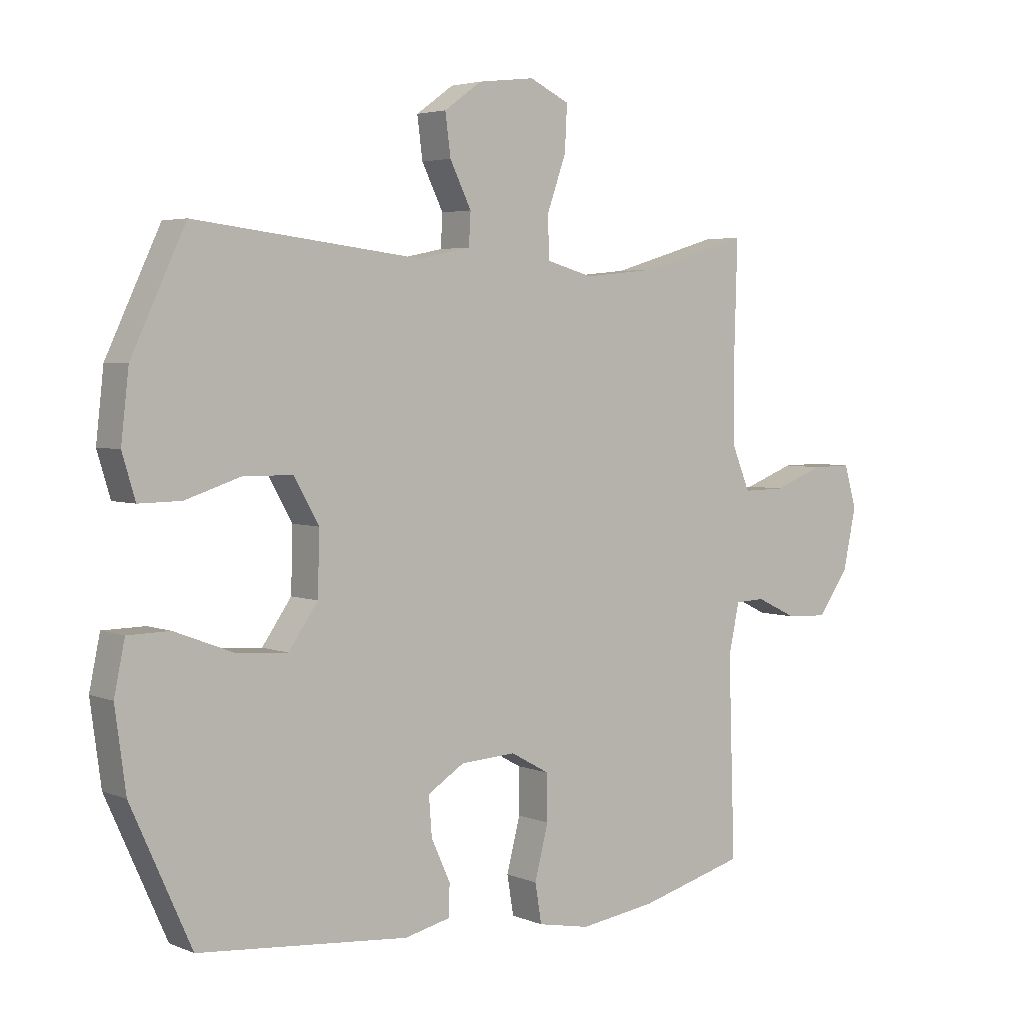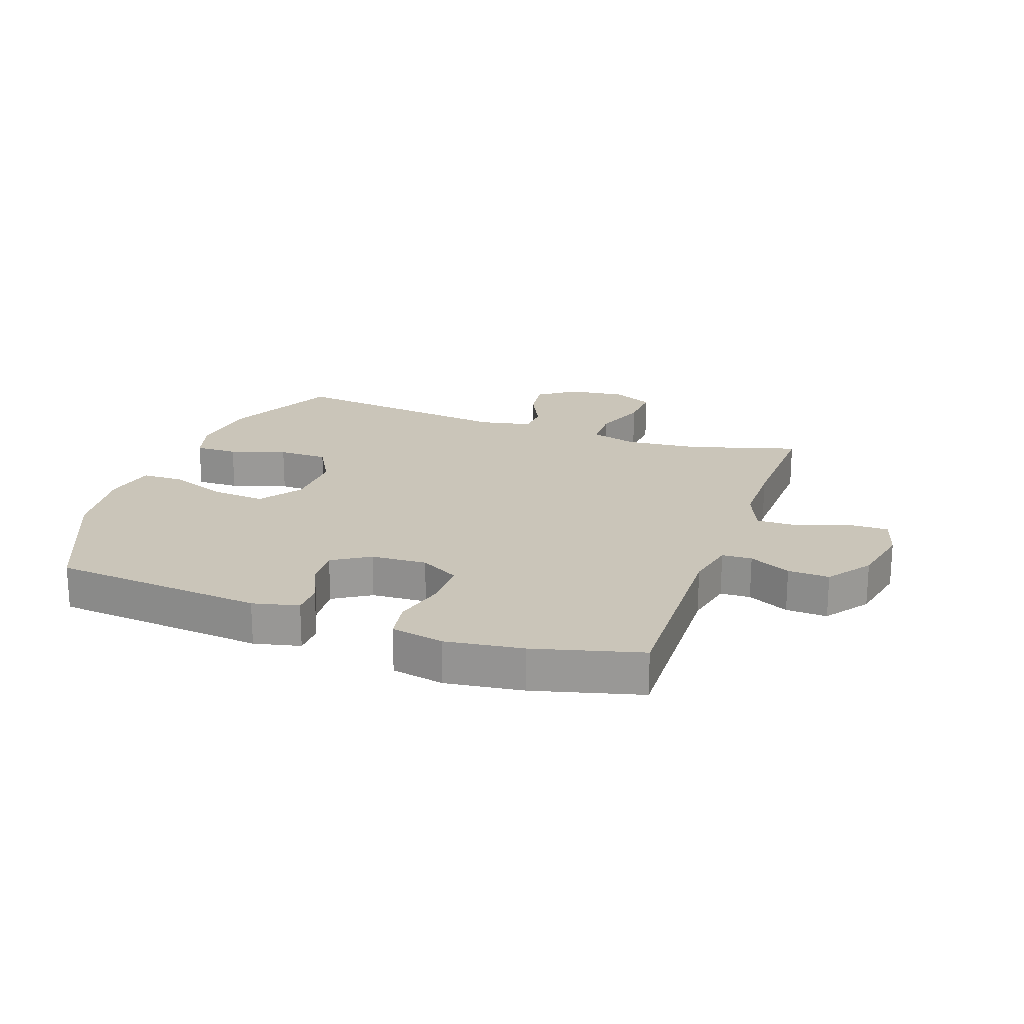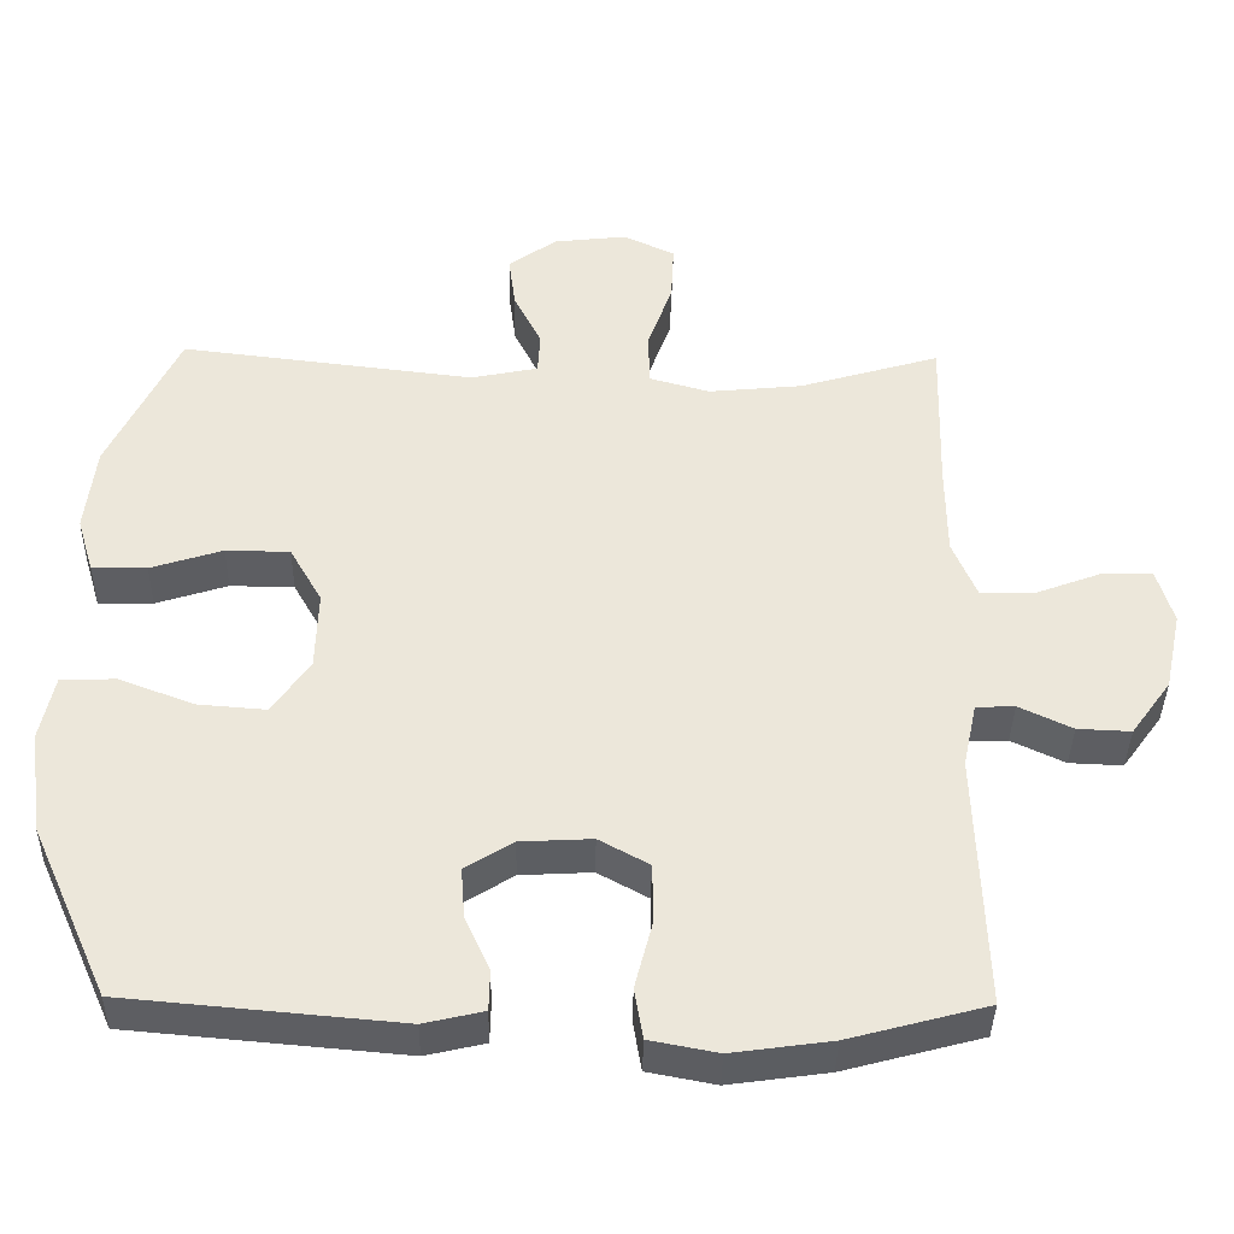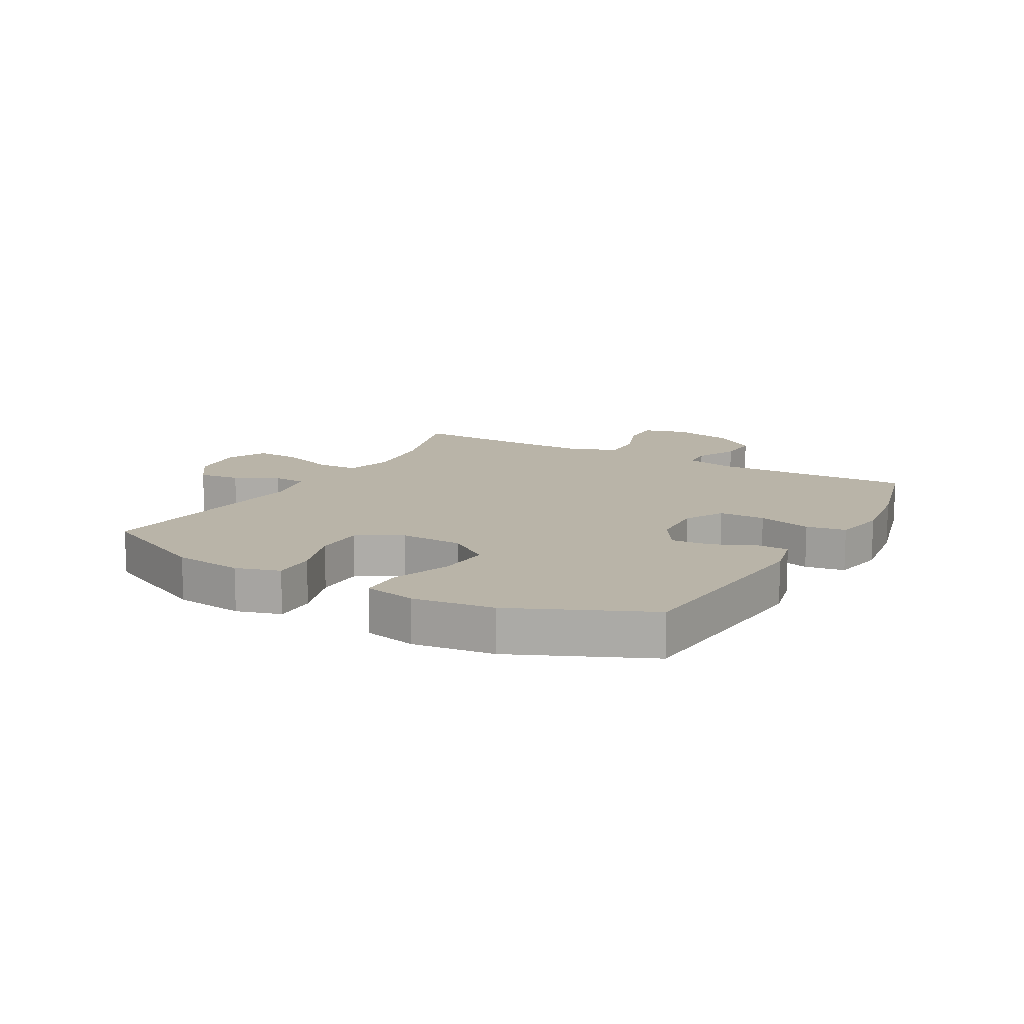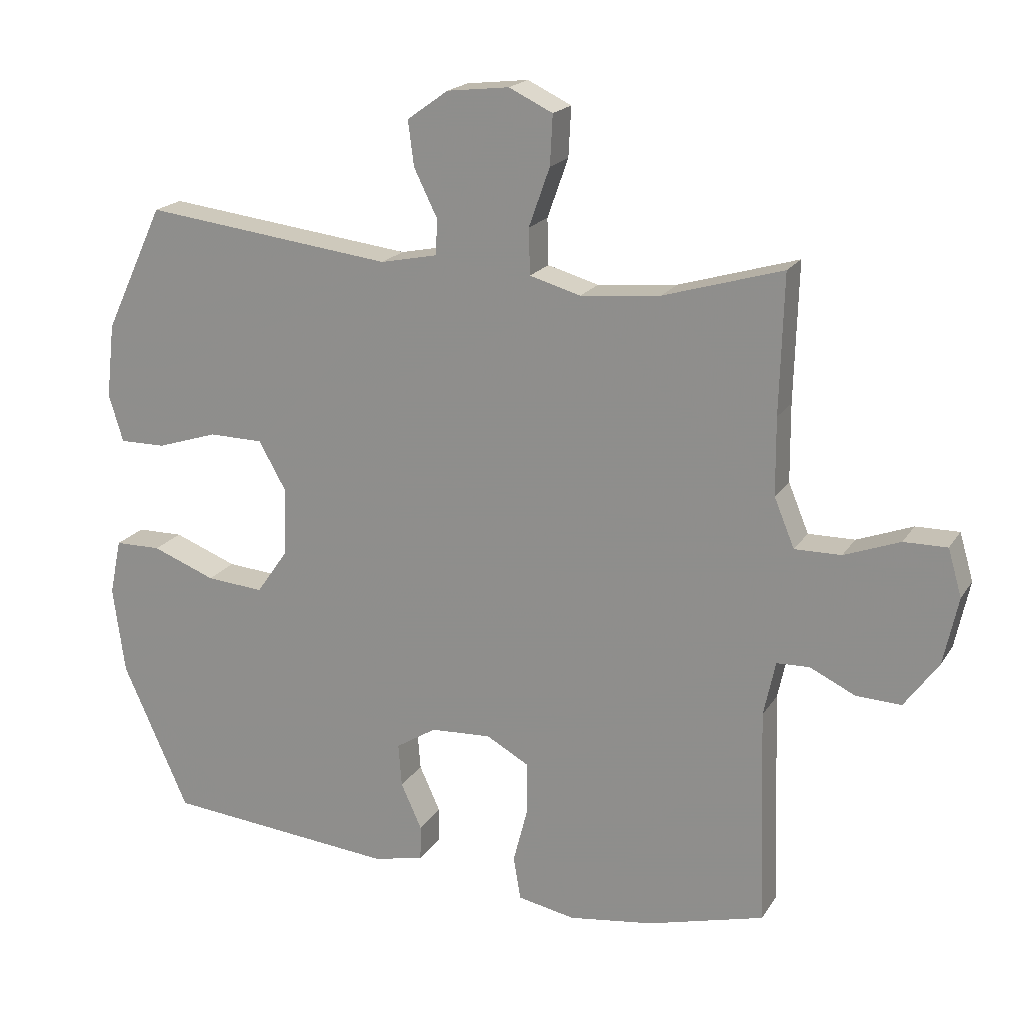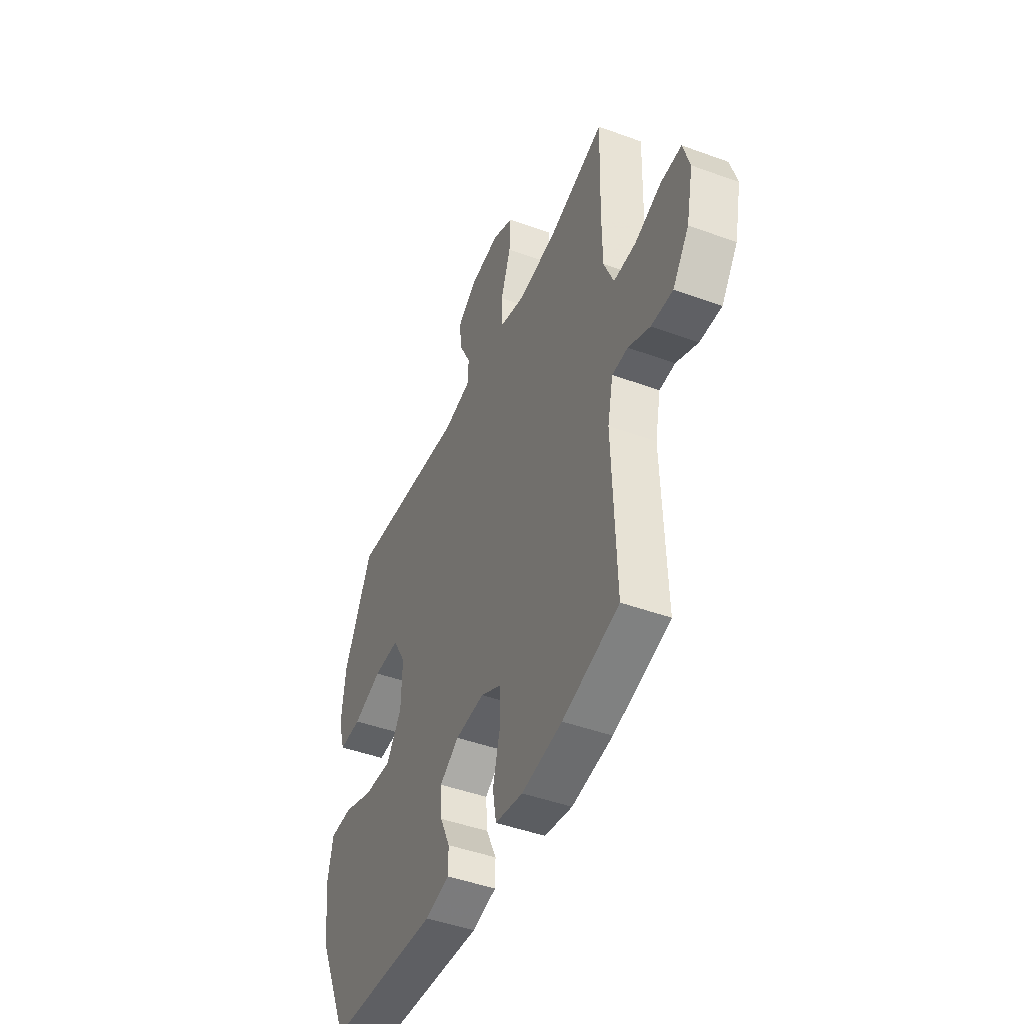
<metadata>
{"format":"obj","ext":"obj","renderer":"f3d","projection":"perspective","resolution":1024,"background":"white","views":[{"elev":4.0,"azim":142.5,"up":"+Z"},{"elev":20.7,"azim":-160.4,"up":"+Y"},{"elev":-38.8,"azim":179.0,"up":"+Z"},{"elev":13.1,"azim":119.4,"up":"+Y"},{"elev":19.2,"azim":-156.9,"up":"+Z"},{"elev":-46.0,"azim":-112.7,"up":"+Z"}]}
</metadata>
<code>
v -0.5 0.07 -0.5
v -0.489 0.07 -0.167
v -0.507 0.07 -0.083
v -0.557 0.07 -0.081
v -0.626 0.07 -0.114
v -0.695 0.07 -0.117
v -0.747 0.07 -0.045
v -0.769 0.07 0.058
v -0.748 0.07 0.13
v -0.682 0.07 0.129
v -0.597 0.07 0.097
v -0.526 0.07 0.096
v -0.495 0.07 0.171
v -0.494 0.07 0.289
v -0.5 0.07 0.5
v -0.318 0.07 0.446
v -0.196 0.07 0.434
v -0.118 0.07 0.456
v -0.116 0.07 0.526
v -0.148 0.07 0.616
v -0.152 0.07 0.692
v -0.085 0.07 0.724
v 0.01 0.07 0.713
v 0.073 0.07 0.668
v 0.064 0.07 0.599
v 0.028 0.07 0.526
v 0.031 0.07 0.472
v 0.118 0.07 0.454
v 0.5 0.07 0.5
v 0.591 0.07 0.307
v 0.604 0.07 0.193
v 0.582 0.07 0.12
v 0.511 0.07 0.121
v 0.418 0.07 0.151
v 0.335 0.07 0.15
v 0.293 0.07 0.076
v 0.296 0.07 -0.028
v 0.345 0.07 -0.098
v 0.433 0.07 -0.091
v 0.53 0.07 -0.054
v 0.601 0.07 -0.055
v 0.619 0.07 -0.141
v 0.601 0.07 -0.275
v 0.5 0.07 -0.5
v 0.146 0.07 -0.532
v 0.069 0.07 -0.514
v 0.068 0.07 -0.461
v 0.1 0.07 -0.391
v 0.105 0.07 -0.325
v 0.043 0.07 -0.286
v -0.05 0.07 -0.281
v -0.115 0.07 -0.317
v -0.116 0.07 -0.394
v -0.093 0.07 -0.483
v -0.104 0.07 -0.549
v -0.192 0.07 -0.566
v -0.321 0.07 -0.548
v -0.5 0 -0.5
v -0.489 0 -0.167
v -0.507 0 -0.083
v -0.557 0 -0.081
v -0.626 0 -0.114
v -0.695 0 -0.117
v -0.747 0 -0.045
v -0.769 0 0.058
v -0.748 0 0.13
v -0.682 0 0.129
v -0.597 0 0.097
v -0.526 0 0.096
v -0.495 0 0.171
v -0.494 0 0.289
v -0.5 0 0.5
v -0.318 0 0.446
v -0.196 0 0.434
v -0.118 0 0.456
v -0.116 0 0.526
v -0.148 0 0.616
v -0.152 0 0.692
v -0.085 0 0.724
v 0.01 0 0.713
v 0.073 0 0.668
v 0.064 0 0.599
v 0.028 0 0.526
v 0.031 0 0.472
v 0.118 0 0.454
v 0.5 0 0.5
v 0.591 0 0.307
v 0.604 0 0.193
v 0.582 0 0.12
v 0.511 0 0.121
v 0.418 0 0.151
v 0.335 0 0.15
v 0.293 0 0.076
v 0.296 0 -0.028
v 0.345 0 -0.098
v 0.433 0 -0.091
v 0.53 0 -0.054
v 0.601 0 -0.055
v 0.619 0 -0.141
v 0.601 0 -0.275
v 0.5 0 -0.5
v 0.146 0 -0.532
v 0.069 0 -0.514
v 0.068 0 -0.461
v 0.1 0 -0.391
v 0.105 0 -0.325
v 0.043 0 -0.286
v -0.05 0 -0.281
v -0.115 0 -0.317
v -0.116 0 -0.394
v -0.093 0 -0.483
v -0.104 0 -0.549
v -0.192 0 -0.566
v -0.321 0 -0.548
f 56 57 1 2
f 53 54 55 56
f 52 53 56 2
f 51 52 2 3
f 50 51 3
f 45 46 47 48
f 45 48 49
f 44 45 49
f 43 44 49 50
f 39 40 41 42
f 38 39 42 43
f 31 32 33 34
f 31 34 35
f 28 29 30 31
f 27 28 31 35
f 23 24 25 26
f 23 26 27
f 22 23 27
f 19 20 21 22
f 18 19 22 27
f 17 18 27 35
f 14 15 16
f 13 14 16 17
f 12 13 17 35
f 8 9 10 11
f 8 11 12
f 4 5 6 7
f 3 4 7 8
f 38 43 50 3
f 8 12 35 36
f 8 36 37
f 3 8 37 38
f 59 58 114 113
f 113 112 111 110
f 59 113 110 109
f 60 59 109 108
f 60 108 107
f 105 104 103 102
f 106 105 102
f 106 102 101
f 107 106 101 100
f 99 98 97 96
f 100 99 96 95
f 91 90 89 88
f 92 91 88
f 88 87 86 85
f 92 88 85 84
f 83 82 81 80
f 84 83 80
f 84 80 79
f 79 78 77 76
f 84 79 76 75
f 92 84 75 74
f 73 72 71
f 74 73 71 70
f 92 74 70 69
f 68 67 66 65
f 69 68 65
f 64 63 62 61
f 65 64 61 60
f 60 107 100 95
f 93 92 69 65
f 94 93 65
f 95 94 65 60
f 1 58 59 2
f 2 59 60 3
f 3 60 61 4
f 4 61 62 5
f 5 62 63 6
f 6 63 64 7
f 7 64 65 8
f 8 65 66 9
f 9 66 67 10
f 10 67 68 11
f 11 68 69 12
f 12 69 70 13
f 13 70 71 14
f 14 71 72 15
f 15 72 73 16
f 16 73 74 17
f 17 74 75 18
f 18 75 76 19
f 19 76 77 20
f 20 77 78 21
f 21 78 79 22
f 22 79 80 23
f 23 80 81 24
f 24 81 82 25
f 25 82 83 26
f 26 83 84 27
f 27 84 85 28
f 28 85 86 29
f 29 86 87 30
f 30 87 88 31
f 31 88 89 32
f 32 89 90 33
f 33 90 91 34
f 34 91 92 35
f 35 92 93 36
f 36 93 94 37
f 37 94 95 38
f 38 95 96 39
f 39 96 97 40
f 40 97 98 41
f 41 98 99 42
f 42 99 100 43
f 43 100 101 44
f 44 101 102 45
f 45 102 103 46
f 46 103 104 47
f 47 104 105 48
f 48 105 106 49
f 49 106 107 50
f 50 107 108 51
f 51 108 109 52
f 52 109 110 53
f 53 110 111 54
f 54 111 112 55
f 55 112 113 56
f 56 113 114 57
f 57 114 58 1

</code>
